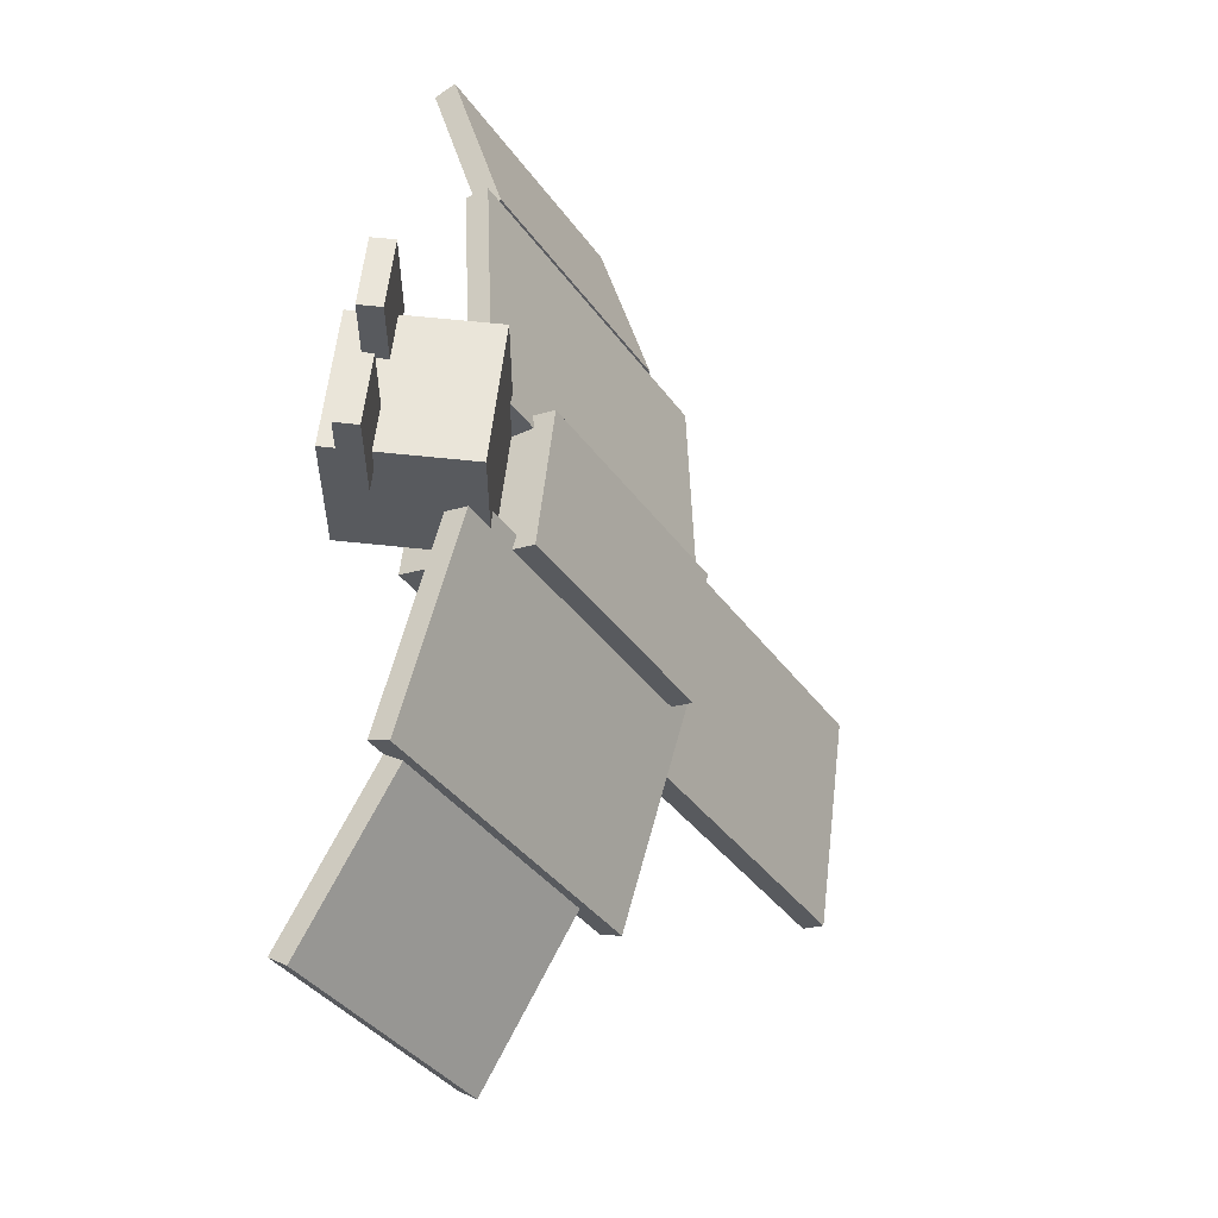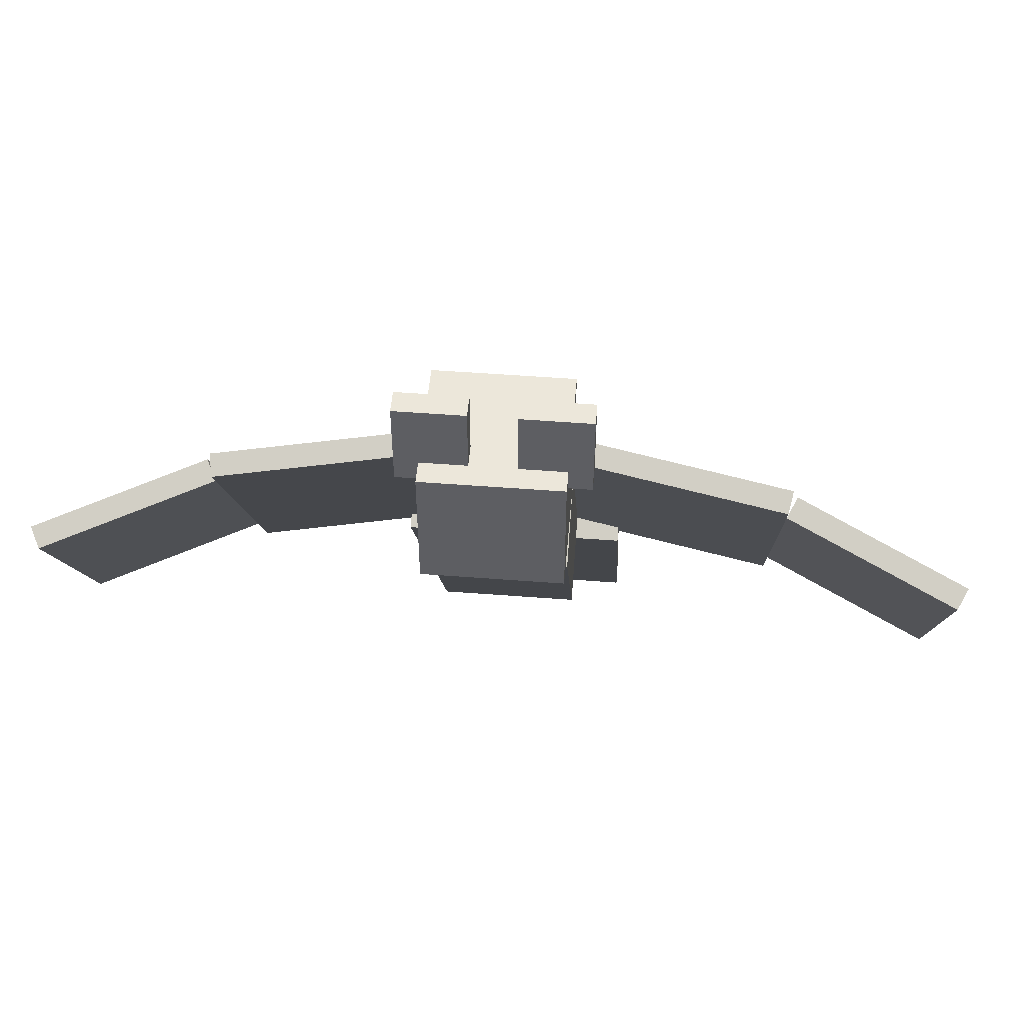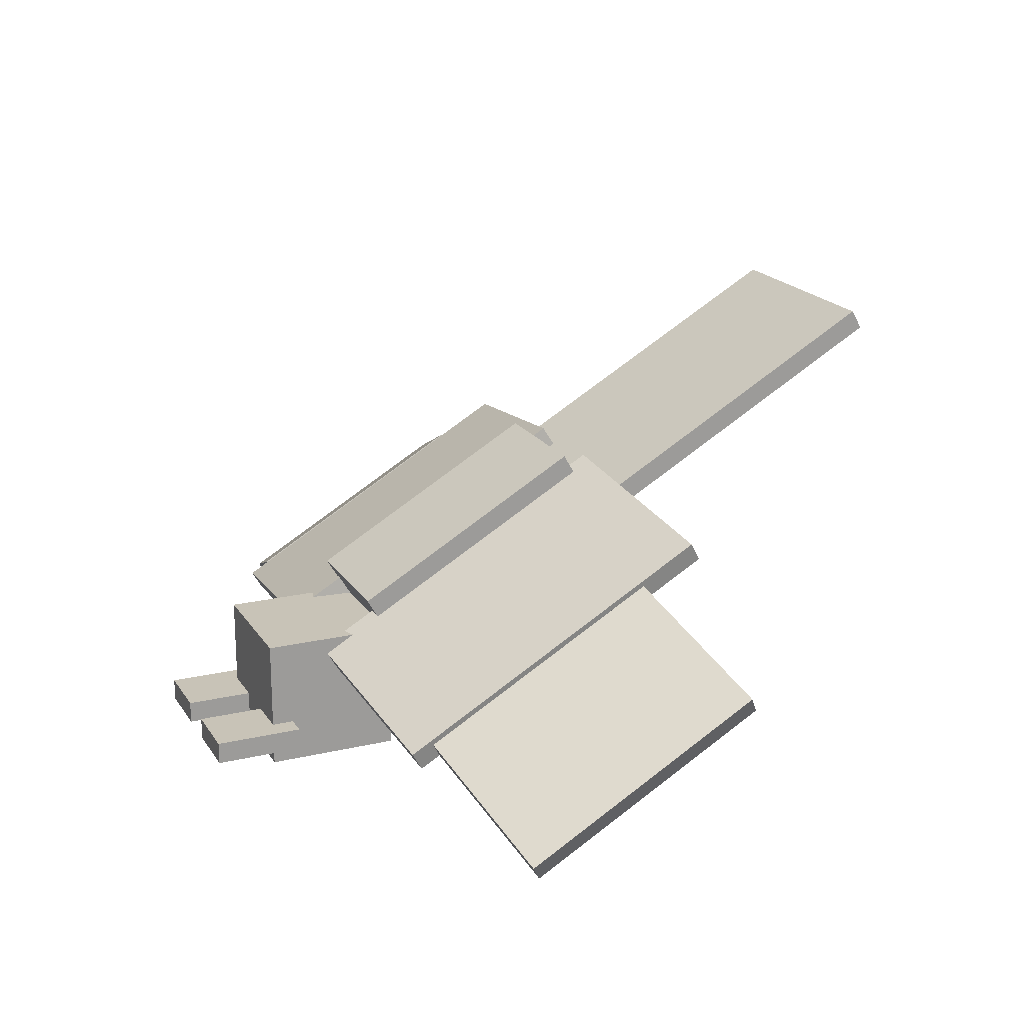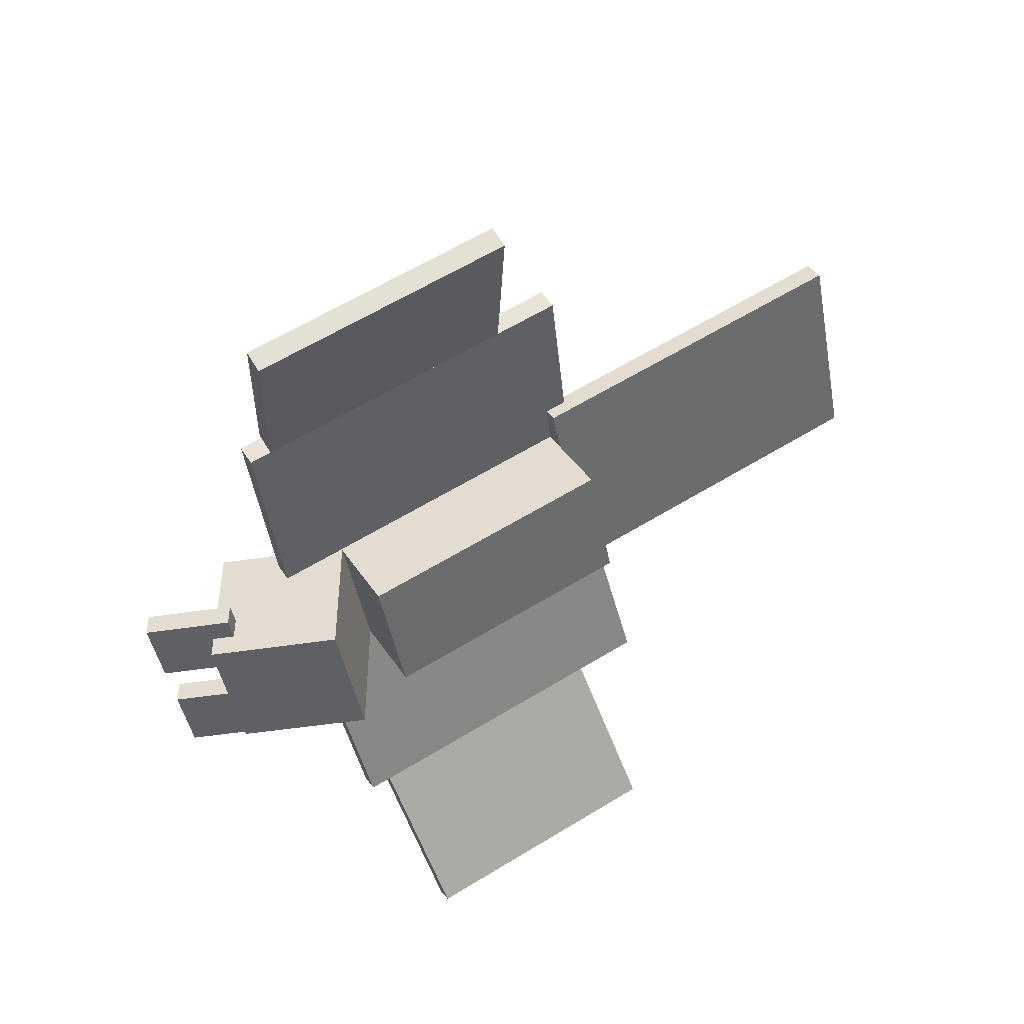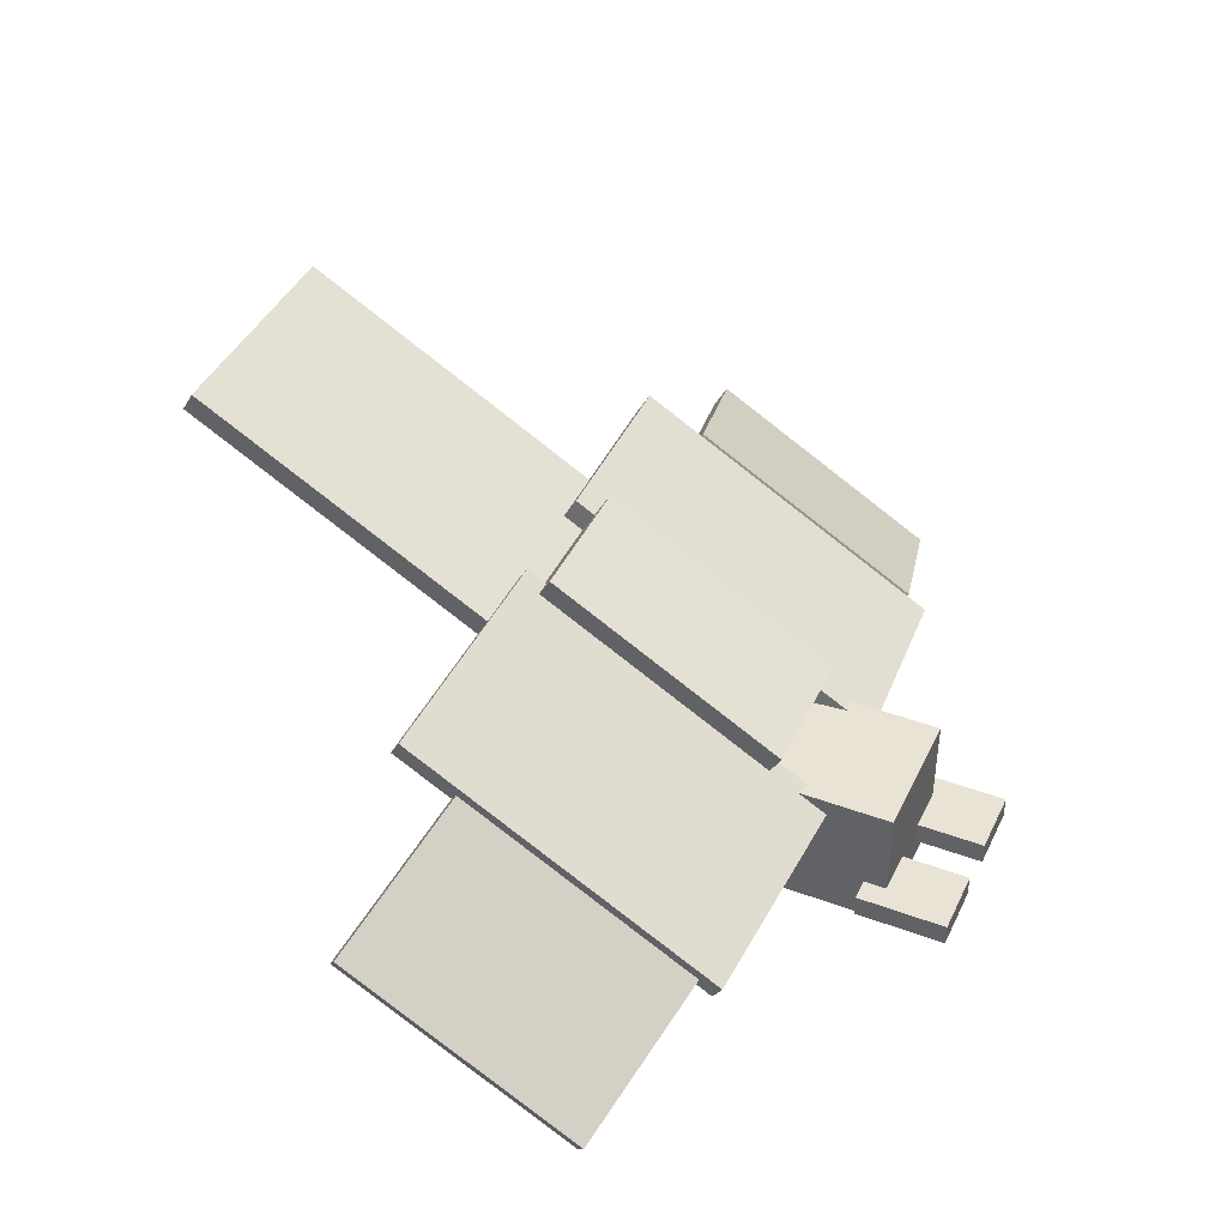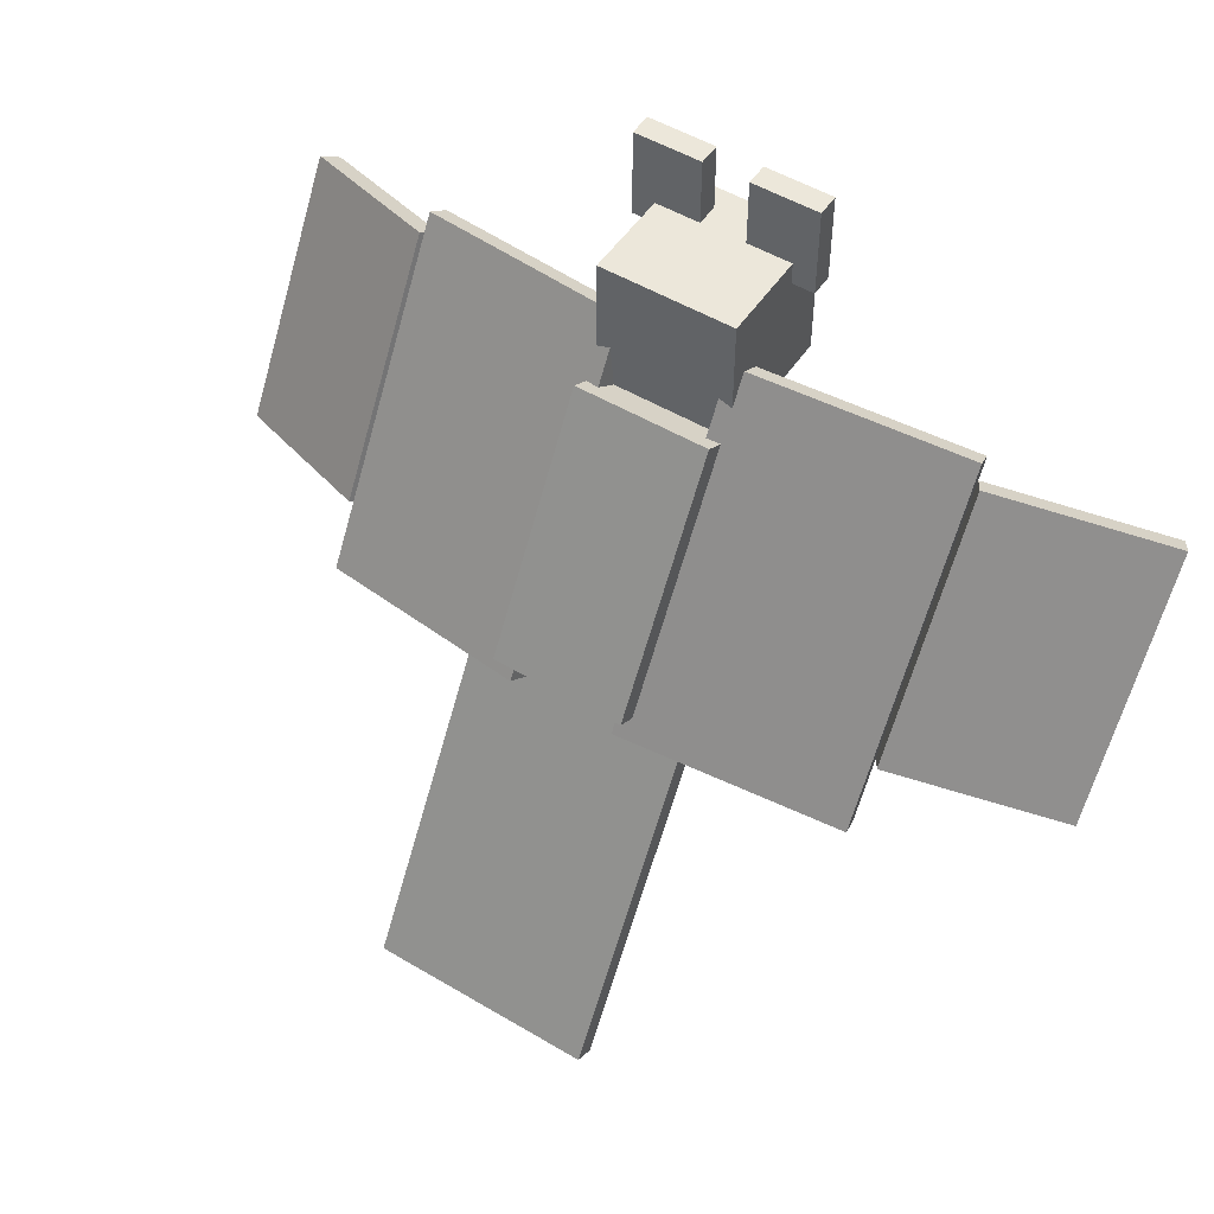
<metadata>
{"format":"obj","ext":"obj","renderer":"f3d","projection":"perspective","resolution":1024,"background":"white","views":[{"elev":58.5,"azim":-83.5,"up":"+Y"},{"elev":51.1,"azim":-175.2,"up":"+Y"},{"elev":19.6,"azim":-113.5,"up":"+Z"},{"elev":-44.9,"azim":-79.5,"up":"+Z"},{"elev":42.0,"azim":114.1,"up":"+Z"},{"elev":51.1,"azim":32.9,"up":"+Y"}]}
</metadata>
<code>
o head
v 0.1875 1.688 0.1875
v 0.1875 1.688 -0.1875
v 0.1875 1.312 0.1875
v 0.1875 1.312 -0.1875
v -0.1875 1.688 -0.1875
v -0.1875 1.688 0.1875
v -0.1875 1.312 -0.1875
v -0.1875 1.312 0.1875
f 1 3 2
f 3 4 2
f 5 7 6
f 7 8 6
f 5 6 2
f 6 1 2
f 8 7 3
f 7 4 3
f 6 8 1
f 8 3 1
f 2 4 5
f 4 7 5
o rightEar
v 0.25 1.875 -0.0625
v 0.25 1.875 -0.125
v 0.25 1.625 -0.0625
v 0.25 1.625 -0.125
v 0.0625 1.875 -0.125
v 0.0625 1.875 -0.0625
v 0.0625 1.625 -0.125
v 0.0625 1.625 -0.0625
f 9 11 10
f 11 12 10
f 13 15 14
f 15 16 14
f 13 14 10
f 14 9 10
f 16 15 11
f 15 12 11
f 14 16 9
f 16 11 9
f 10 12 13
f 12 15 13
o leftEar
v -0.0625 1.875 -0.0625
v -0.0625 1.875 -0.125
v -0.0625 1.625 -0.0625
v -0.0625 1.625 -0.125
v -0.25 1.875 -0.125
v -0.25 1.875 -0.0625
v -0.25 1.625 -0.125
v -0.25 1.625 -0.0625
f 17 19 18
f 19 20 18
f 21 23 22
f 23 24 22
f 21 22 18
f 22 17 18
f 24 23 19
f 23 20 19
f 22 24 17
f 24 19 17
f 18 20 21
f 20 23 21
o body
v 0.1875 1.377 0.2874
v 0.1875 1.19 -0.03738
v 0.1875 0.7277 0.6624
v 0.1875 0.5402 0.3376
v -0.1875 1.19 -0.03738
v -0.1875 1.377 0.2874
v -0.1875 0.5402 0.3376
v -0.1875 0.7277 0.6624
f 25 27 26
f 27 28 26
f 29 31 30
f 31 32 30
f 29 30 26
f 30 25 26
f 32 31 27
f 31 28 27
f 30 32 25
f 32 27 25
f 26 28 29
f 28 31 29
o body
v 0.3125 0.6652 0.5541
v 0.3125 0.634 0.5
v 0.3125 -0.2008 1.054
v 0.3125 -0.2321 1
v -0.3125 0.634 0.5
v -0.3125 0.6652 0.5541
v -0.3125 -0.2321 1
v -0.3125 -0.2008 1.054
f 33 35 34
f 35 36 34
f 37 39 38
f 39 40 38
f 37 38 34
f 38 33 34
f 40 39 35
f 39 36 35
f 38 40 33
f 40 35 33
f 34 36 37
f 36 39 37
o rightWing
v 0.7657 1.458 0.05172
v 0.7549 1.427 -0.001581
v 0.7657 0.5917 0.5517
v 0.7549 0.5609 0.4984
v 0.1394 1.481 0.09241
v 0.1502 1.512 0.1457
v 0.1394 0.6152 0.5924
v 0.1502 0.6459 0.6457
f 41 43 42
f 43 44 42
f 45 47 46
f 47 48 46
f 45 46 42
f 46 41 42
f 48 47 43
f 47 44 43
f 46 48 41
f 48 43 41
f 42 44 45
f 44 47 45
o rightWingTip
v 1.234 1.295 -0.1043
v 1.208 1.267 -0.1533
v 1.234 0.6459 0.2707
v 1.208 0.6176 0.2217
v 0.7549 1.373 0.02967
v 0.7813 1.401 0.07872
v 0.7549 0.7233 0.4047
v 0.7813 0.7516 0.4537
f 49 51 50
f 51 52 50
f 53 55 54
f 55 56 54
f 53 54 50
f 54 49 50
f 56 55 51
f 55 52 51
f 54 56 49
f 56 51 49
f 50 52 53
f 52 55 53
o leftWing
v -0.1502 1.512 0.1457
v -0.1394 1.481 0.09241
v -0.1502 0.6459 0.6457
v -0.1394 0.6152 0.5924
v -0.7549 1.427 -0.001581
v -0.7657 1.458 0.05172
v -0.7549 0.5609 0.4984
v -0.7657 0.5917 0.5517
f 57 59 58
f 59 60 58
f 61 63 62
f 63 64 62
f 61 62 58
f 62 57 58
f 64 63 59
f 63 60 59
f 62 64 57
f 64 59 57
f 58 60 61
f 60 63 61
o leftWingTip
v -0.7813 1.401 0.07872
v -0.7549 1.373 0.02967
v -0.7813 0.7516 0.4537
v -0.7549 0.7233 0.4047
v -1.208 1.267 -0.1533
v -1.234 1.295 -0.1043
v -1.208 0.6176 0.2217
v -1.234 0.6459 0.2707
f 65 67 66
f 67 68 66
f 69 71 70
f 71 72 70
f 69 70 66
f 70 65 66
f 72 71 67
f 71 68 67
f 70 72 65
f 72 67 65
f 66 68 69
f 68 71 69

</code>
